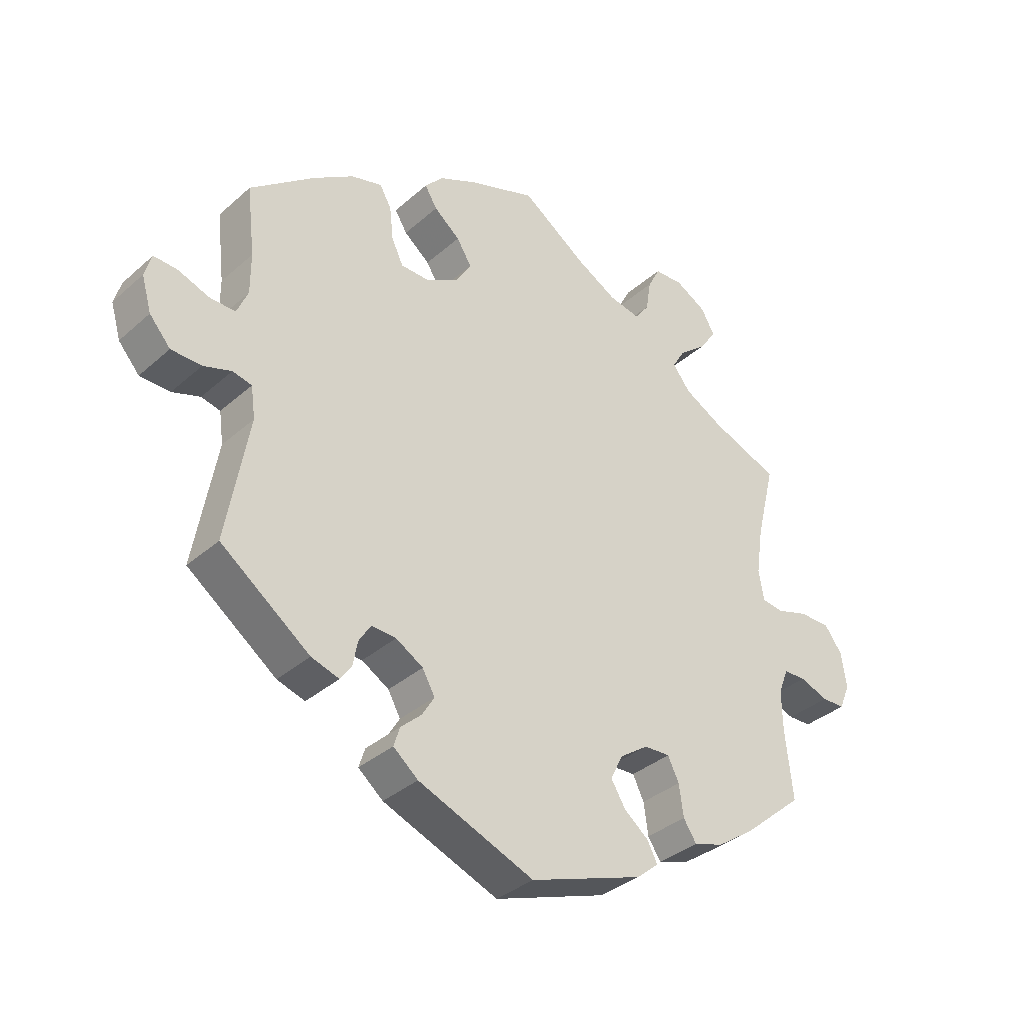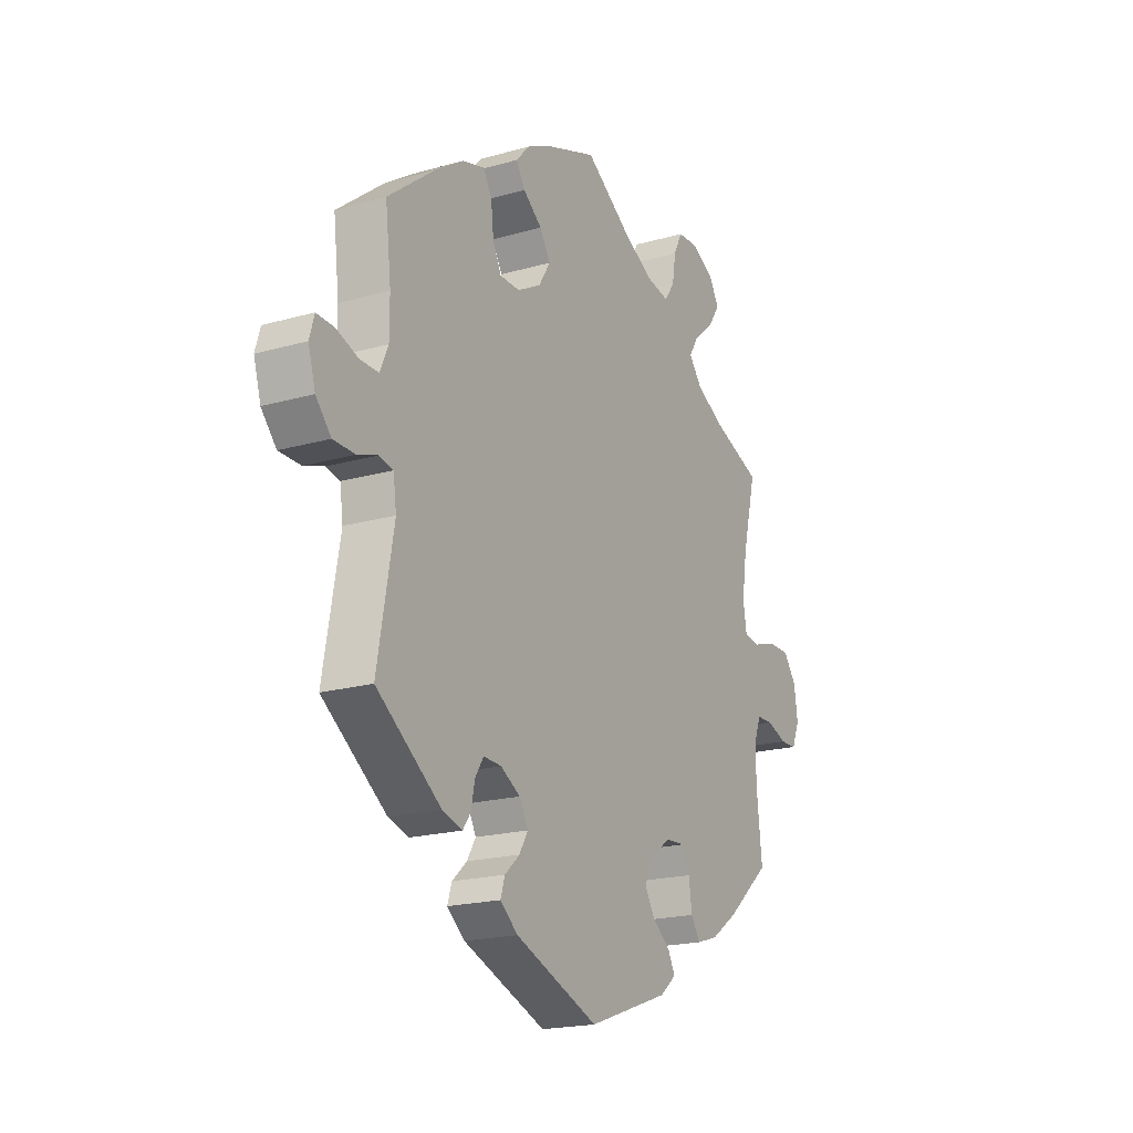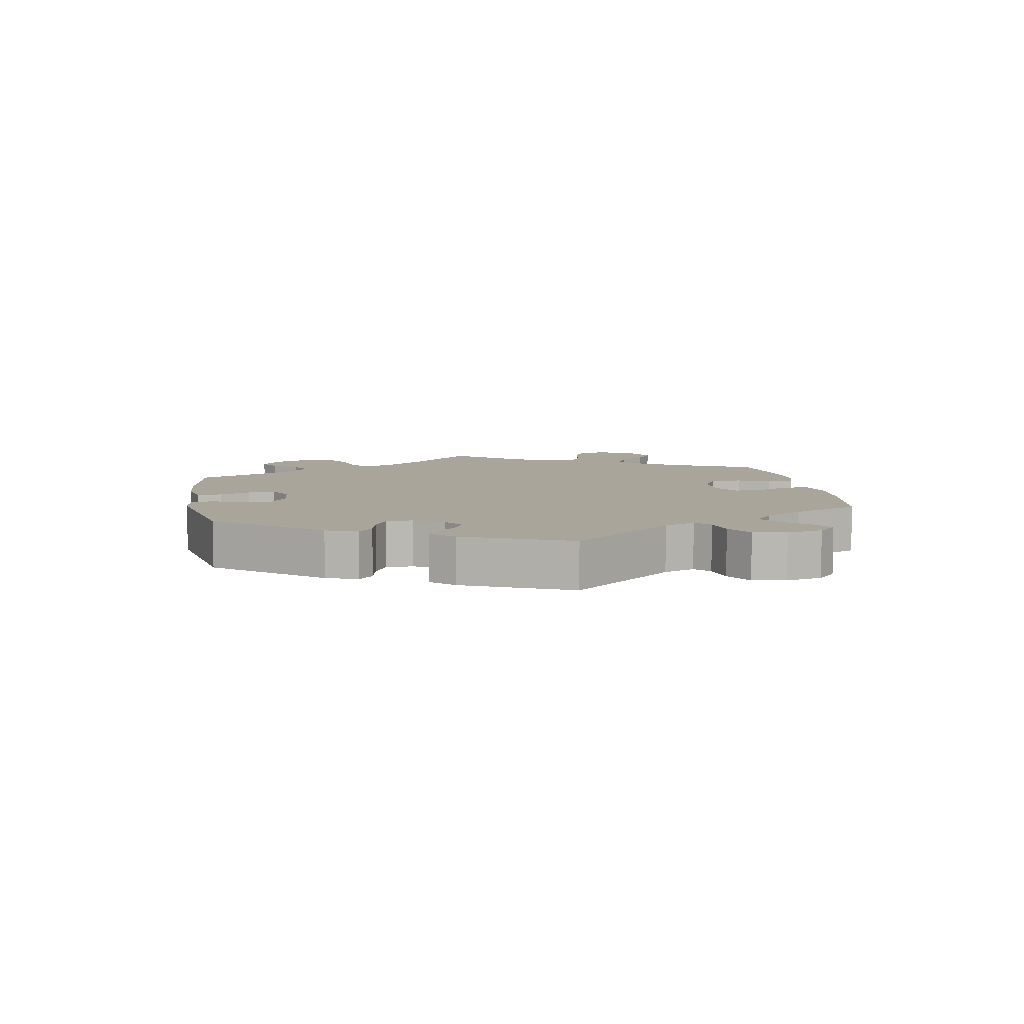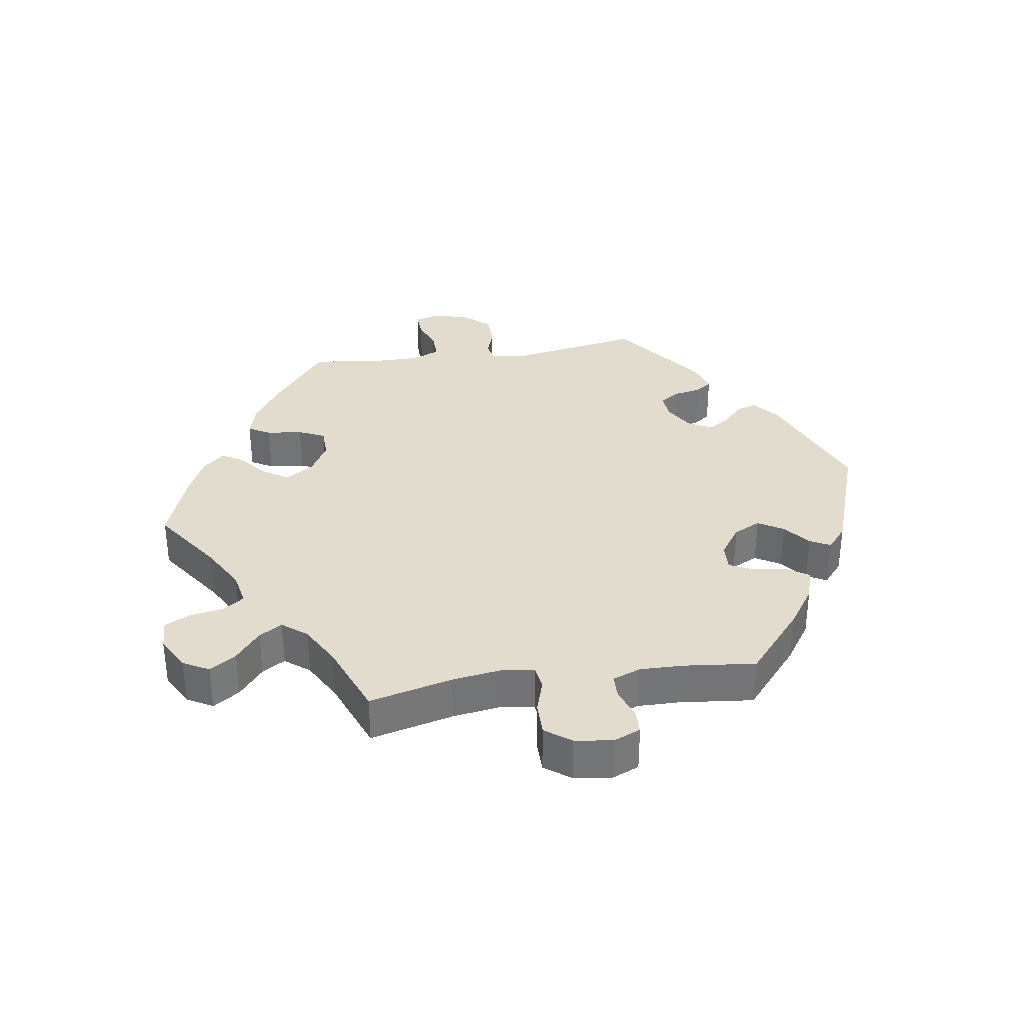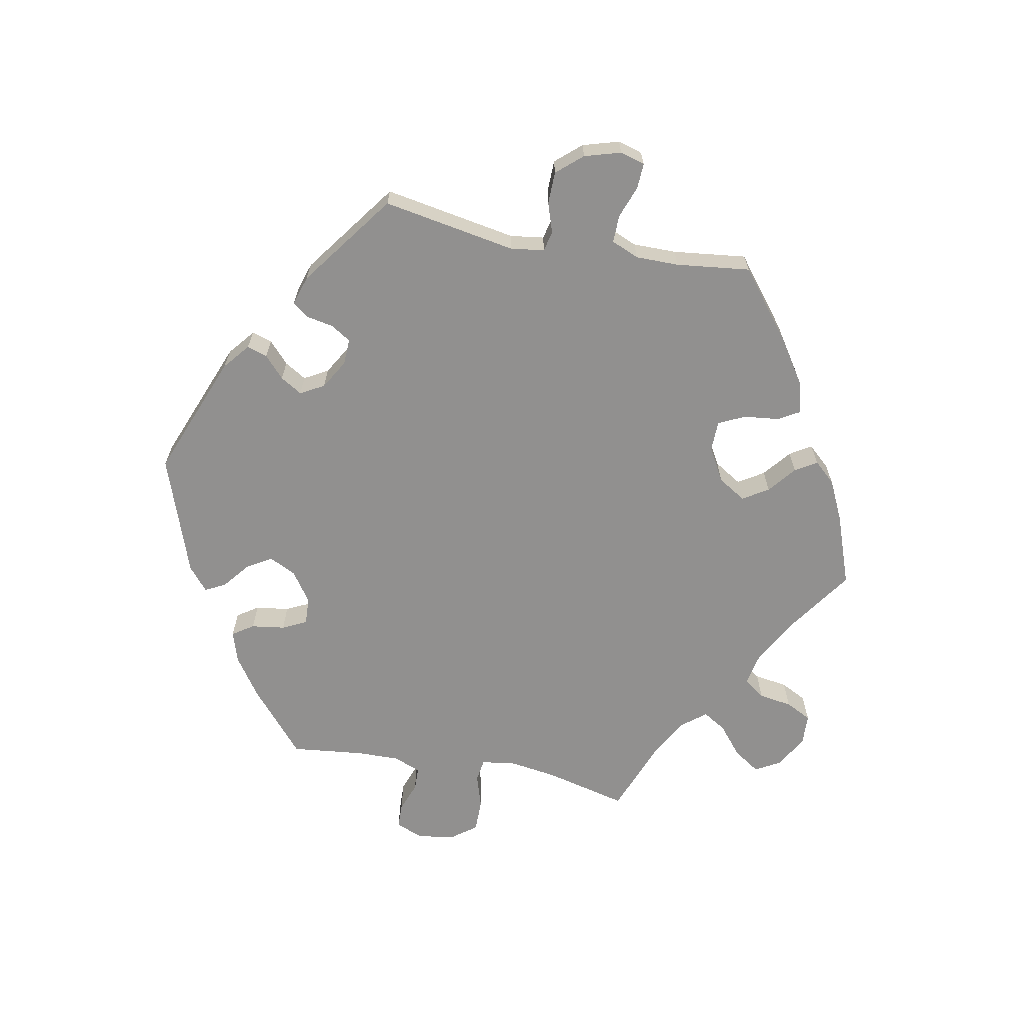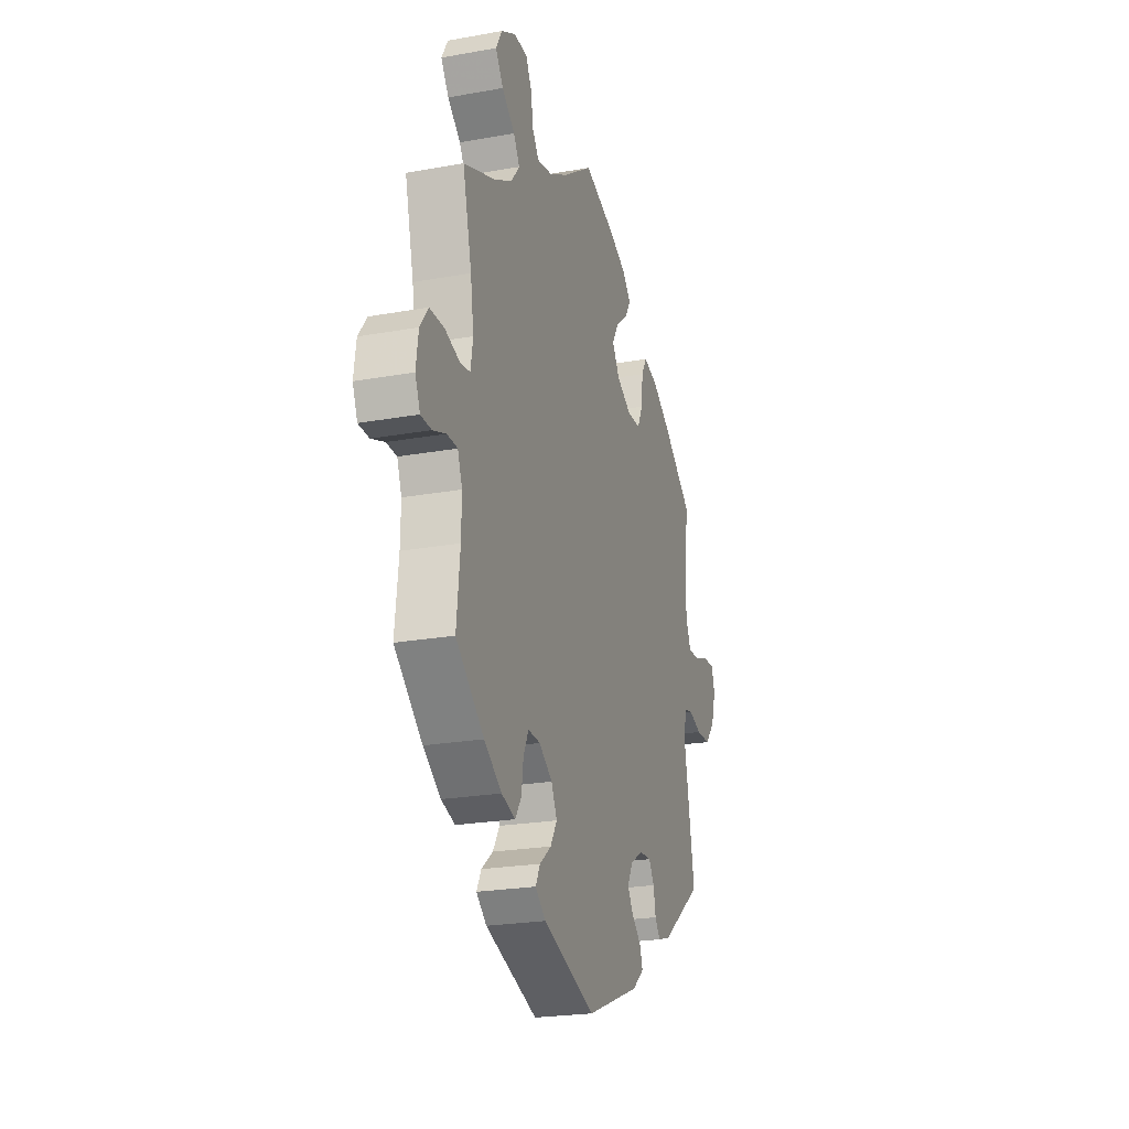
<metadata>
{"format":"obj","ext":"obj","renderer":"f3d","projection":"perspective","resolution":1024,"background":"white","views":[{"elev":-35.3,"azim":-40.8,"up":"+Z"},{"elev":-19.3,"azim":-61.7,"up":"+Z"},{"elev":7.6,"azim":-129.8,"up":"+Y"},{"elev":34.0,"azim":81.3,"up":"+Y"},{"elev":-65.7,"azim":-100.7,"up":"+Y"},{"elev":-23.0,"azim":107.1,"up":"+Z"}]}
</metadata>
<code>
v 0.47 0.07 0.164
v 0.459 0.07 0.089
v 0.467 0.07 0.04
v 0.502 0.07 0.035
v 0.553 0.07 0.051
v 0.603 0.07 0.051
v 0.632 0.07 0.012
v 0.64 0.07 -0.045
v 0.623 0.07 -0.086
v 0.586 0.07 -0.087
v 0.54 0.07 -0.07
v 0.504 0.07 -0.071
v 0.488 0.07 -0.113
v 0.489 0.07 -0.177
v 0.501 0.07 -0.288
v 0.404 0.07 -0.371
v 0.343 0.07 -0.413
v 0.295 0.07 -0.428
v 0.274 0.07 -0.396
v 0.267 0.07 -0.345
v 0.249 0.07 -0.308
v 0.207 0.07 -0.31
v 0.161 0.07 -0.342
v 0.141 0.07 -0.383
v 0.164 0.07 -0.421
v 0.204 0.07 -0.453
v 0.22 0.07 -0.484
v 0.184 0.07 -0.514
v 0.001 0.07 -0.578
v -0.186 0.07 -0.504
v -0.226 0.07 -0.471
v -0.216 0.07 -0.44
v -0.183 0.07 -0.41
v -0.163 0.07 -0.377
v -0.183 0.07 -0.341
v -0.227 0.07 -0.315
v -0.267 0.07 -0.313
v -0.286 0.07 -0.343
v -0.294 0.07 -0.384
v -0.312 0.07 -0.409
v -0.357 0.07 -0.395
v -0.501 0.07 -0.289
v -0.465 0.07 -0.086
v -0.472 0.07 -0.035
v -0.503 0.07 -0.028
v -0.548 0.07 -0.043
v -0.597 0.07 -0.042
v -0.631 0.07 -0.003
v -0.647 0.07 0.052
v -0.636 0.07 0.09
v -0.597 0.07 0.088
v -0.548 0.07 0.07
v -0.506 0.07 0.069
v -0.488 0.07 0.111
v -0.488 0.07 0.177
v -0.501 0.07 0.289
v -0.397 0.07 0.371
v -0.332 0.07 0.414
v -0.282 0.07 0.428
v -0.263 0.07 0.395
v -0.257 0.07 0.341
v -0.238 0.07 0.301
v -0.191 0.07 0.3
v -0.14 0.07 0.329
v -0.114 0.07 0.371
v -0.138 0.07 0.41
v -0.18 0.07 0.444
v -0.2 0.07 0.477
v -0.17 0.07 0.51
v -0.109 0.07 0.539
v 0 0.07 0.578
v 0.104 0.07 0.506
v 0.171 0.07 0.469
v 0.222 0.07 0.459
v 0.245 0.07 0.491
v 0.253 0.07 0.542
v 0.273 0.07 0.581
v 0.32 0.07 0.583
v 0.37 0.07 0.555
v 0.392 0.07 0.516
v 0.365 0.07 0.476
v 0.32 0.07 0.439
v 0.299 0.07 0.404
v 0.328 0.07 0.367
v 0.39 0.07 0.333
v 0.501 0.07 0.29
v 0.47 0 0.164
v 0.459 0 0.089
v 0.467 0 0.04
v 0.502 0 0.035
v 0.553 0 0.051
v 0.603 0 0.051
v 0.632 0 0.012
v 0.64 0 -0.045
v 0.623 0 -0.086
v 0.586 0 -0.087
v 0.54 0 -0.07
v 0.504 0 -0.071
v 0.488 0 -0.113
v 0.489 0 -0.177
v 0.501 0 -0.288
v 0.404 0 -0.371
v 0.343 0 -0.413
v 0.295 0 -0.428
v 0.274 0 -0.396
v 0.267 0 -0.345
v 0.249 0 -0.308
v 0.207 0 -0.31
v 0.161 0 -0.342
v 0.141 0 -0.383
v 0.164 0 -0.421
v 0.204 0 -0.453
v 0.22 0 -0.484
v 0.184 0 -0.514
v 0.001 0 -0.578
v -0.186 0 -0.504
v -0.226 0 -0.471
v -0.216 0 -0.44
v -0.183 0 -0.41
v -0.163 0 -0.377
v -0.183 0 -0.341
v -0.227 0 -0.315
v -0.267 0 -0.313
v -0.286 0 -0.343
v -0.294 0 -0.384
v -0.312 0 -0.409
v -0.357 0 -0.395
v -0.501 0 -0.289
v -0.465 0 -0.086
v -0.472 0 -0.035
v -0.503 0 -0.028
v -0.548 0 -0.043
v -0.597 0 -0.042
v -0.631 0 -0.003
v -0.647 0 0.052
v -0.636 0 0.09
v -0.597 0 0.088
v -0.548 0 0.07
v -0.506 0 0.069
v -0.488 0 0.111
v -0.488 0 0.177
v -0.501 0 0.289
v -0.397 0 0.371
v -0.332 0 0.414
v -0.282 0 0.428
v -0.263 0 0.395
v -0.257 0 0.341
v -0.238 0 0.301
v -0.191 0 0.3
v -0.14 0 0.329
v -0.114 0 0.371
v -0.138 0 0.41
v -0.18 0 0.444
v -0.2 0 0.477
v -0.17 0 0.51
v -0.109 0 0.539
v 0 0 0.578
v 0.104 0 0.506
v 0.171 0 0.469
v 0.222 0 0.459
v 0.245 0 0.491
v 0.253 0 0.542
v 0.273 0 0.581
v 0.32 0 0.583
v 0.37 0 0.555
v 0.392 0 0.516
v 0.365 0 0.476
v 0.32 0 0.439
v 0.299 0 0.404
v 0.328 0 0.367
v 0.39 0 0.333
v 0.501 0 0.29
f 85 86 1
f 84 85 1 2
f 83 84 2 3
f 79 80 81 82
f 79 82 83
f 78 79 83
f 75 76 77 78
f 74 75 78 83
f 73 74 83 3
f 69 70 71 72
f 69 72 73 3
f 66 67 68 69
f 65 66 69 3
f 58 59 60 61
f 58 61 62
f 55 56 57 58
f 54 55 58 62
f 53 54 62 63
f 49 50 51 52
f 49 52 53
f 48 49 53
f 45 46 47 48
f 45 48 53
f 44 45 53 63
f 40 41 42 43
f 38 39 40 43
f 37 38 43 44
f 36 37 44 63
f 30 31 32 33
f 30 33 34
f 29 30 34
f 28 29 34 35
f 25 26 27 28
f 24 25 28 35
f 17 18 19 20
f 17 20 21
f 14 15 16 17
f 13 14 17 21
f 12 13 21 22
f 8 9 10 11
f 8 11 12
f 7 8 12
f 4 5 6 7
f 3 4 7 12
f 64 65 3 12
f 23 24 35 36
f 23 36 63 64
f 12 22 23 64
f 87 172 171
f 88 87 171 170
f 89 88 170 169
f 168 167 166 165
f 169 168 165
f 169 165 164
f 164 163 162 161
f 169 164 161 160
f 89 169 160 159
f 158 157 156 155
f 89 159 158 155
f 155 154 153 152
f 89 155 152 151
f 147 146 145 144
f 148 147 144
f 144 143 142 141
f 148 144 141 140
f 149 148 140 139
f 138 137 136 135
f 139 138 135
f 139 135 134
f 134 133 132 131
f 139 134 131
f 149 139 131 130
f 129 128 127 126
f 129 126 125 124
f 130 129 124 123
f 149 130 123 122
f 119 118 117 116
f 120 119 116
f 120 116 115
f 121 120 115 114
f 114 113 112 111
f 121 114 111 110
f 106 105 104 103
f 107 106 103
f 103 102 101 100
f 107 103 100 99
f 108 107 99 98
f 97 96 95 94
f 98 97 94
f 98 94 93
f 93 92 91 90
f 98 93 90 89
f 98 89 151 150
f 122 121 110 109
f 150 149 122 109
f 150 109 108 98
f 1 87 88 2
f 2 88 89 3
f 3 89 90 4
f 4 90 91 5
f 5 91 92 6
f 6 92 93 7
f 7 93 94 8
f 8 94 95 9
f 9 95 96 10
f 10 96 97 11
f 11 97 98 12
f 12 98 99 13
f 13 99 100 14
f 14 100 101 15
f 15 101 102 16
f 16 102 103 17
f 17 103 104 18
f 18 104 105 19
f 19 105 106 20
f 20 106 107 21
f 21 107 108 22
f 22 108 109 23
f 23 109 110 24
f 24 110 111 25
f 25 111 112 26
f 26 112 113 27
f 27 113 114 28
f 28 114 115 29
f 29 115 116 30
f 30 116 117 31
f 31 117 118 32
f 32 118 119 33
f 33 119 120 34
f 34 120 121 35
f 35 121 122 36
f 36 122 123 37
f 37 123 124 38
f 38 124 125 39
f 39 125 126 40
f 40 126 127 41
f 41 127 128 42
f 42 128 129 43
f 43 129 130 44
f 44 130 131 45
f 45 131 132 46
f 46 132 133 47
f 47 133 134 48
f 48 134 135 49
f 49 135 136 50
f 50 136 137 51
f 51 137 138 52
f 52 138 139 53
f 53 139 140 54
f 54 140 141 55
f 55 141 142 56
f 56 142 143 57
f 57 143 144 58
f 58 144 145 59
f 59 145 146 60
f 60 146 147 61
f 61 147 148 62
f 62 148 149 63
f 63 149 150 64
f 64 150 151 65
f 65 151 152 66
f 66 152 153 67
f 67 153 154 68
f 68 154 155 69
f 69 155 156 70
f 70 156 157 71
f 71 157 158 72
f 72 158 159 73
f 73 159 160 74
f 74 160 161 75
f 75 161 162 76
f 76 162 163 77
f 77 163 164 78
f 78 164 165 79
f 79 165 166 80
f 80 166 167 81
f 81 167 168 82
f 82 168 169 83
f 83 169 170 84
f 84 170 171 85
f 85 171 172 86
f 86 172 87 1

</code>
